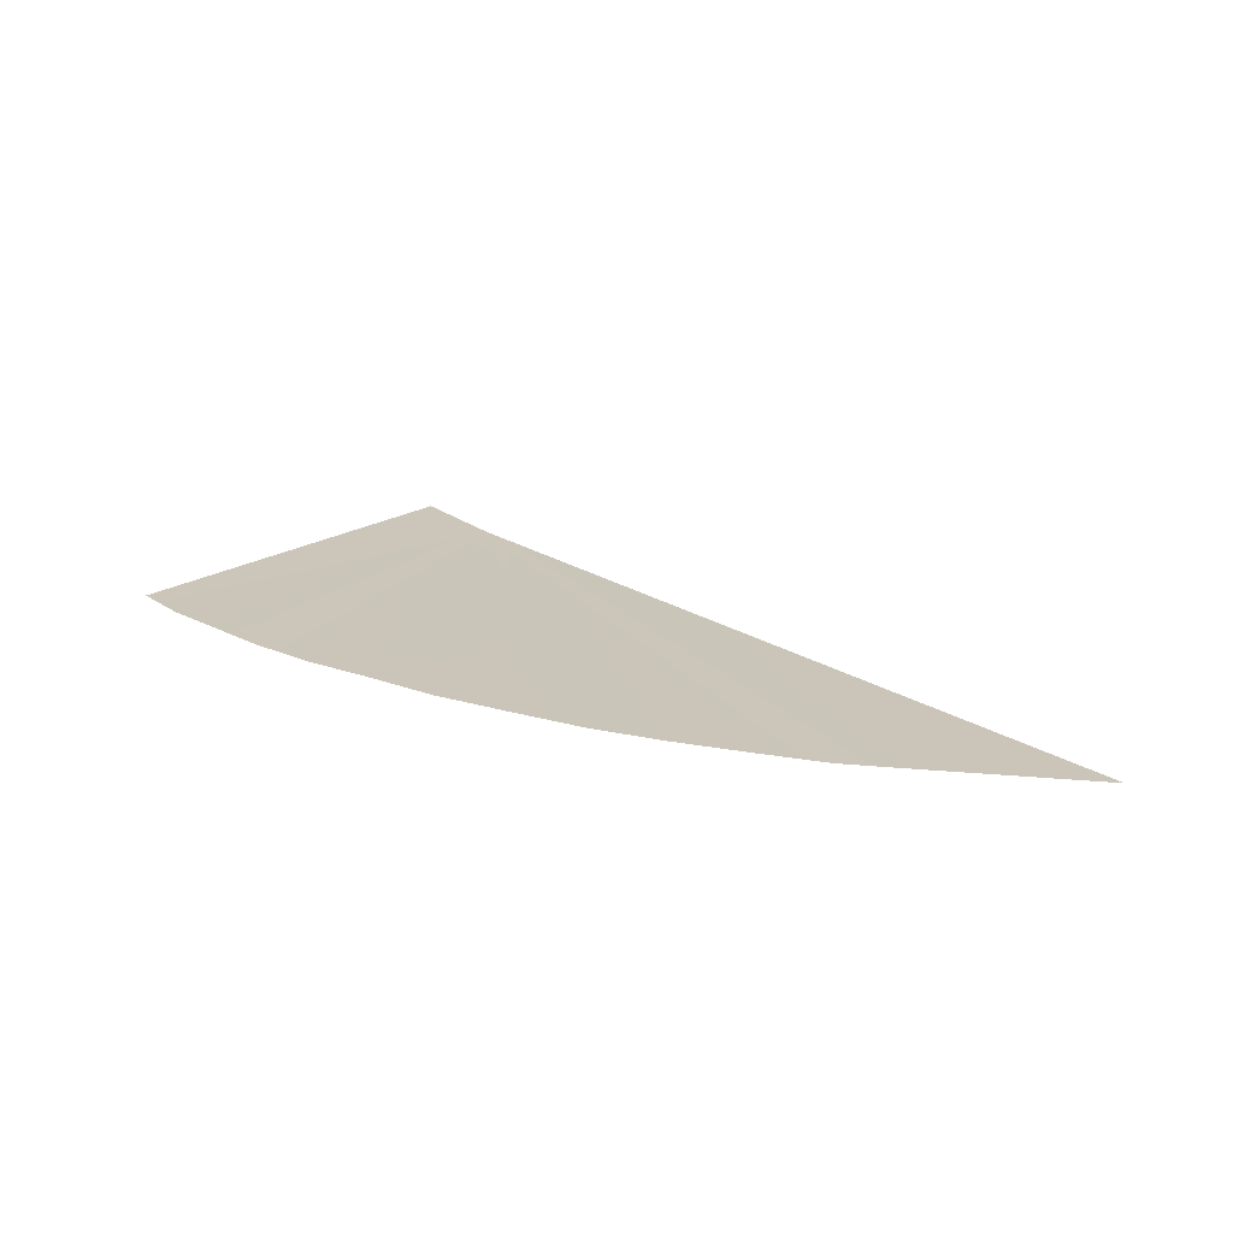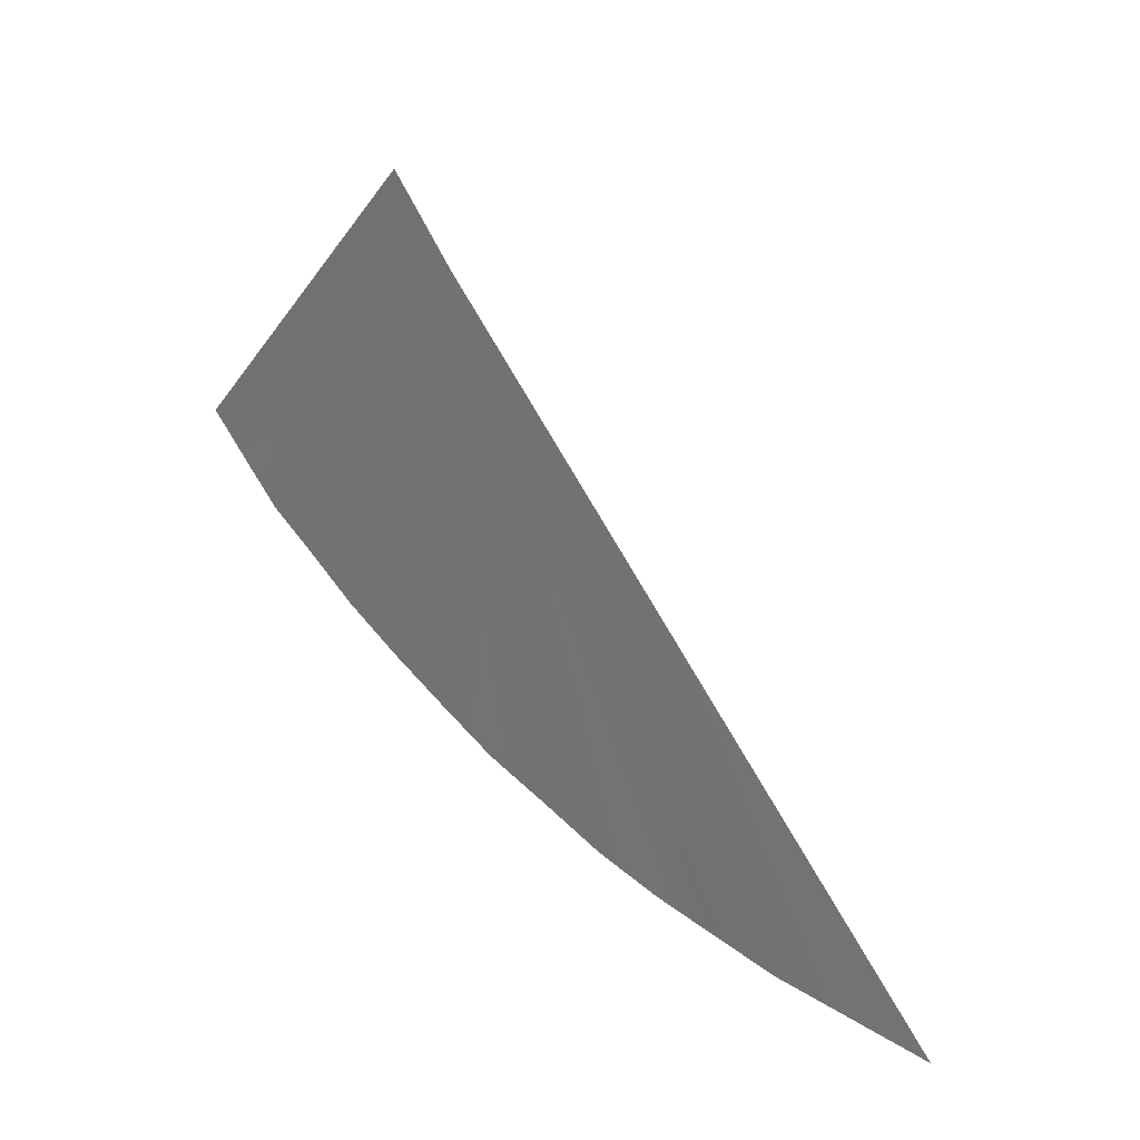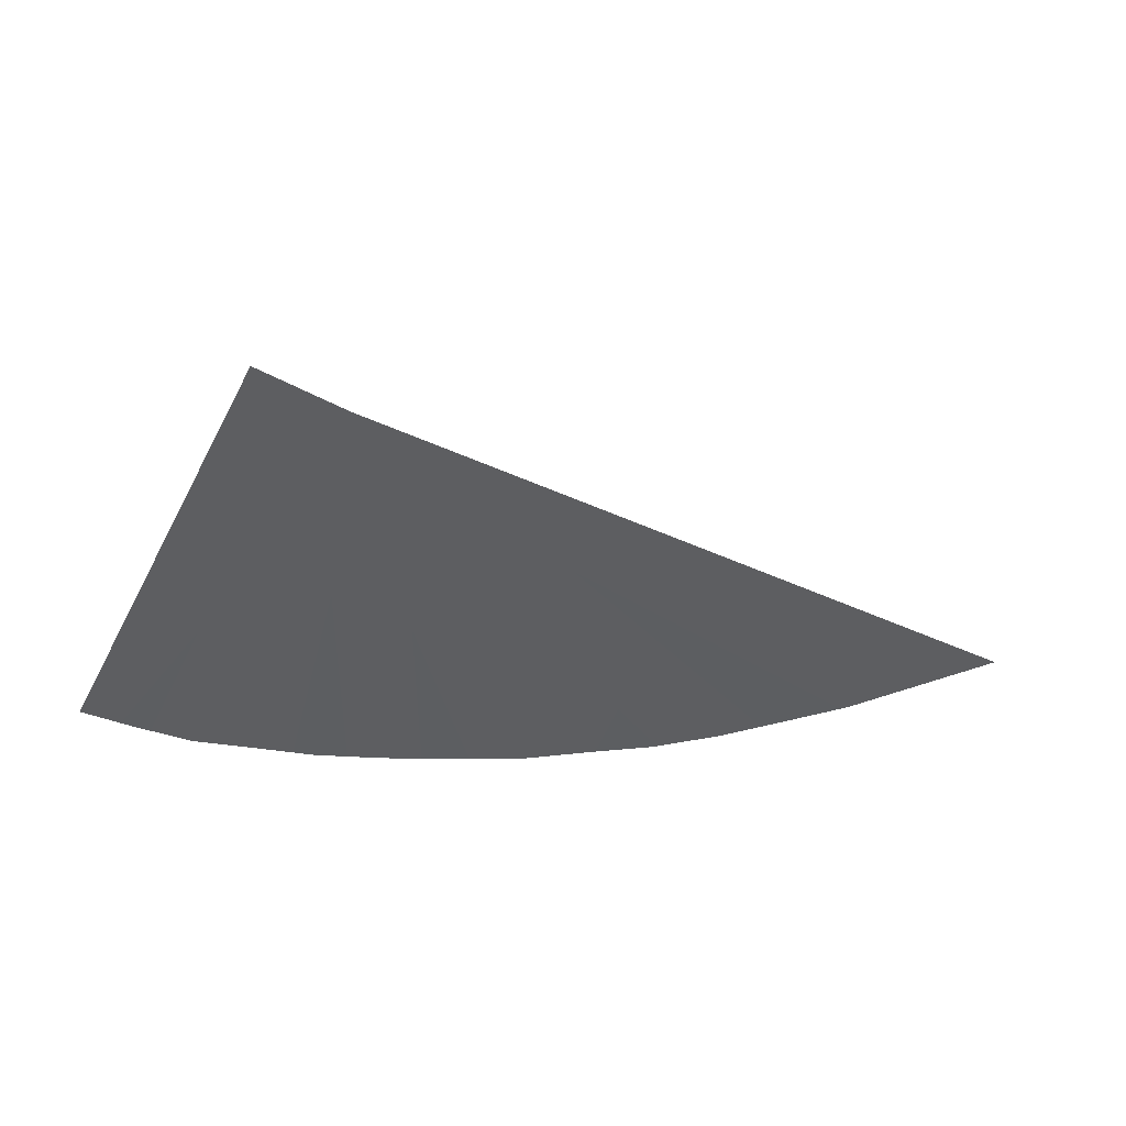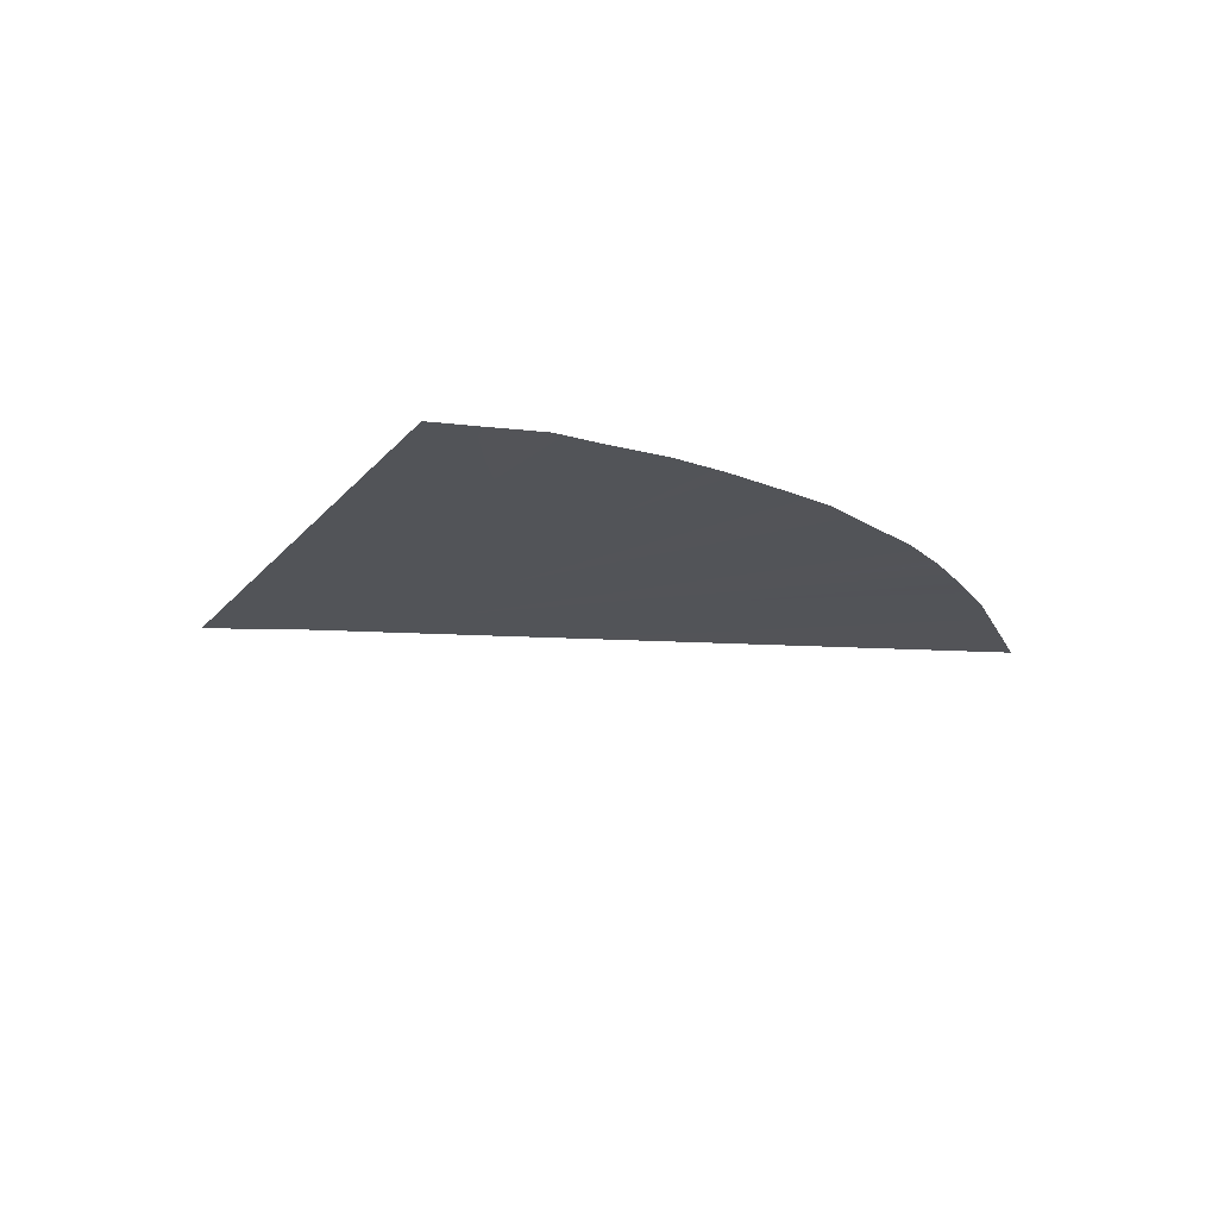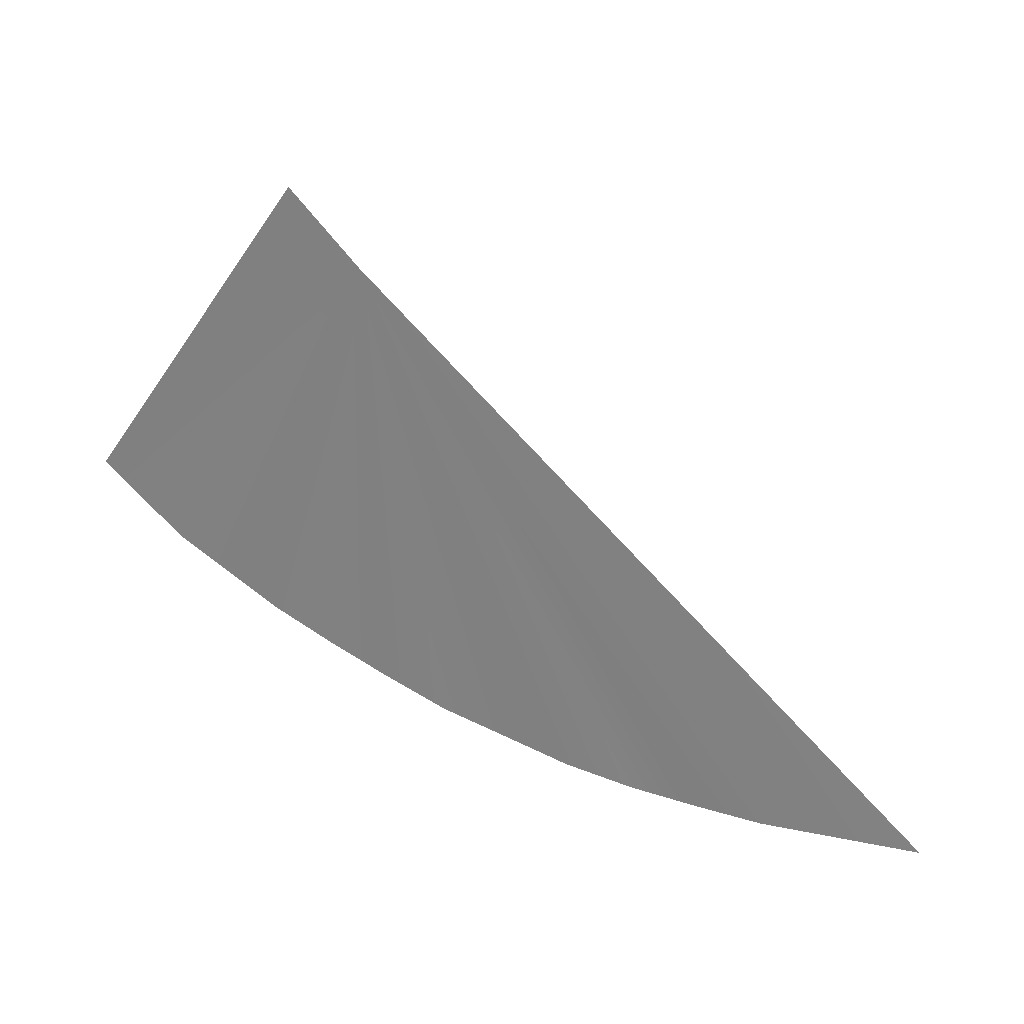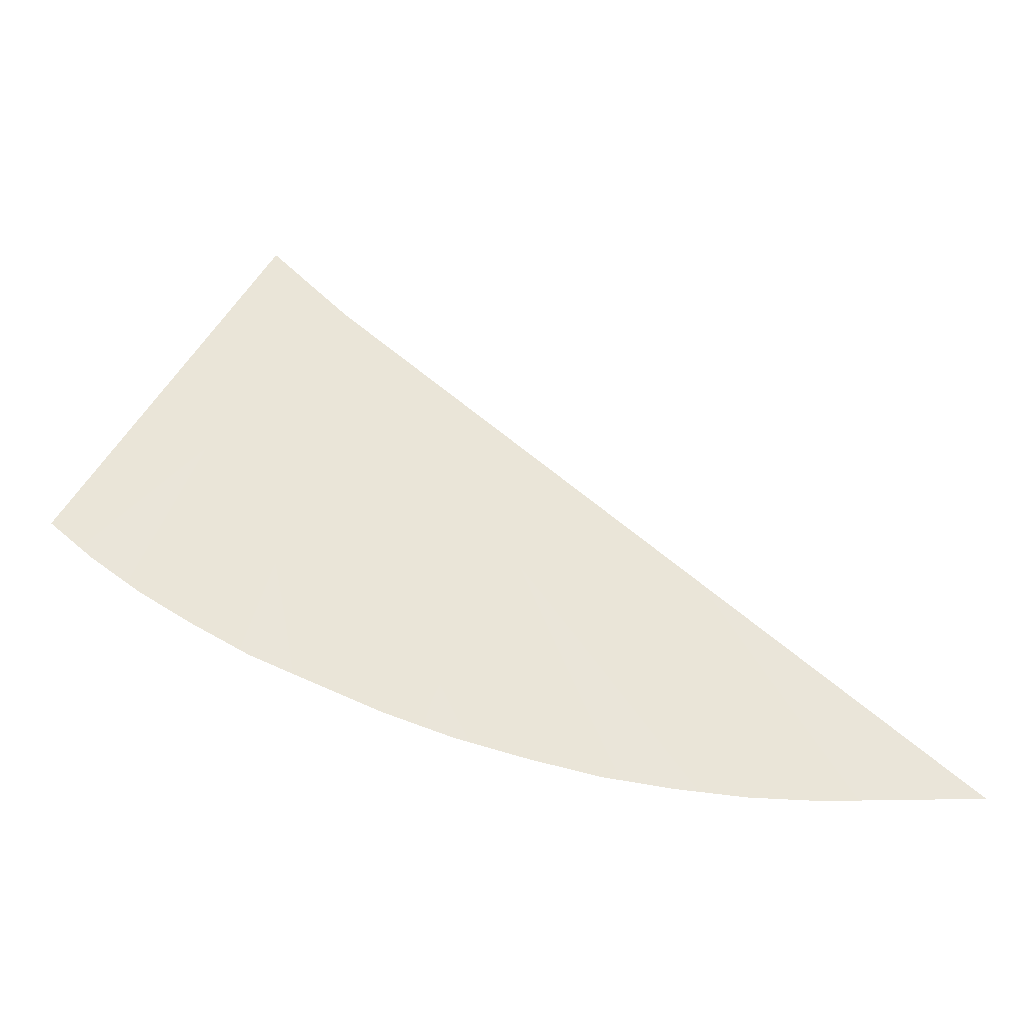
<metadata>
{"format":"obj","ext":"obj","renderer":"f3d","projection":"perspective","resolution":1024,"background":"white","views":[{"elev":31.1,"azim":7.9,"up":"+Z"},{"elev":41.2,"azim":38.9,"up":"+Y"},{"elev":54.2,"azim":-17.4,"up":"+Y"},{"elev":-19.2,"azim":-67.2,"up":"+Z"},{"elev":37.0,"azim":17.7,"up":"+Y"},{"elev":-18.7,"azim":-7.0,"up":"+Y"}]}
</metadata>
<code>
o #ID3322
v 0.2326 0.3597 0.5051
v 0.2341 0.3584 0.5053
v 0.2337 0.3584 0.5054
v 0.2335 0.3584 0.5053
v 0.2333 0.3585 0.5053
v 0.2332 0.3585 0.5053
v 0.233 0.3585 0.5053
v 0.2329 0.3586 0.5053
v 0.2327 0.3586 0.5053
v 0.2326 0.3587 0.5053
v 0.2324 0.3587 0.5053
v 0.2323 0.3588 0.5053
v 0.2322 0.3589 0.5053
v 0.232 0.359 0.5052
v 0.2319 0.3591 0.5052
v 0.2324 0.3598 0.5051
f 1 2 3
f 3 2 1
f 1 3 4
f 4 3 1
f 1 4 5
f 5 4 1
f 1 5 6
f 6 5 1
f 1 6 7
f 7 6 1
f 1 7 8
f 8 7 1
f 1 8 9
f 9 8 1
f 1 9 10
f 10 9 1
f 1 10 11
f 11 10 1
f 1 11 12
f 12 11 1
f 1 12 13
f 13 12 1
f 1 13 14
f 14 13 1
f 15 1 14
f 14 1 15
f 1 15 16
f 16 15 1

</code>
